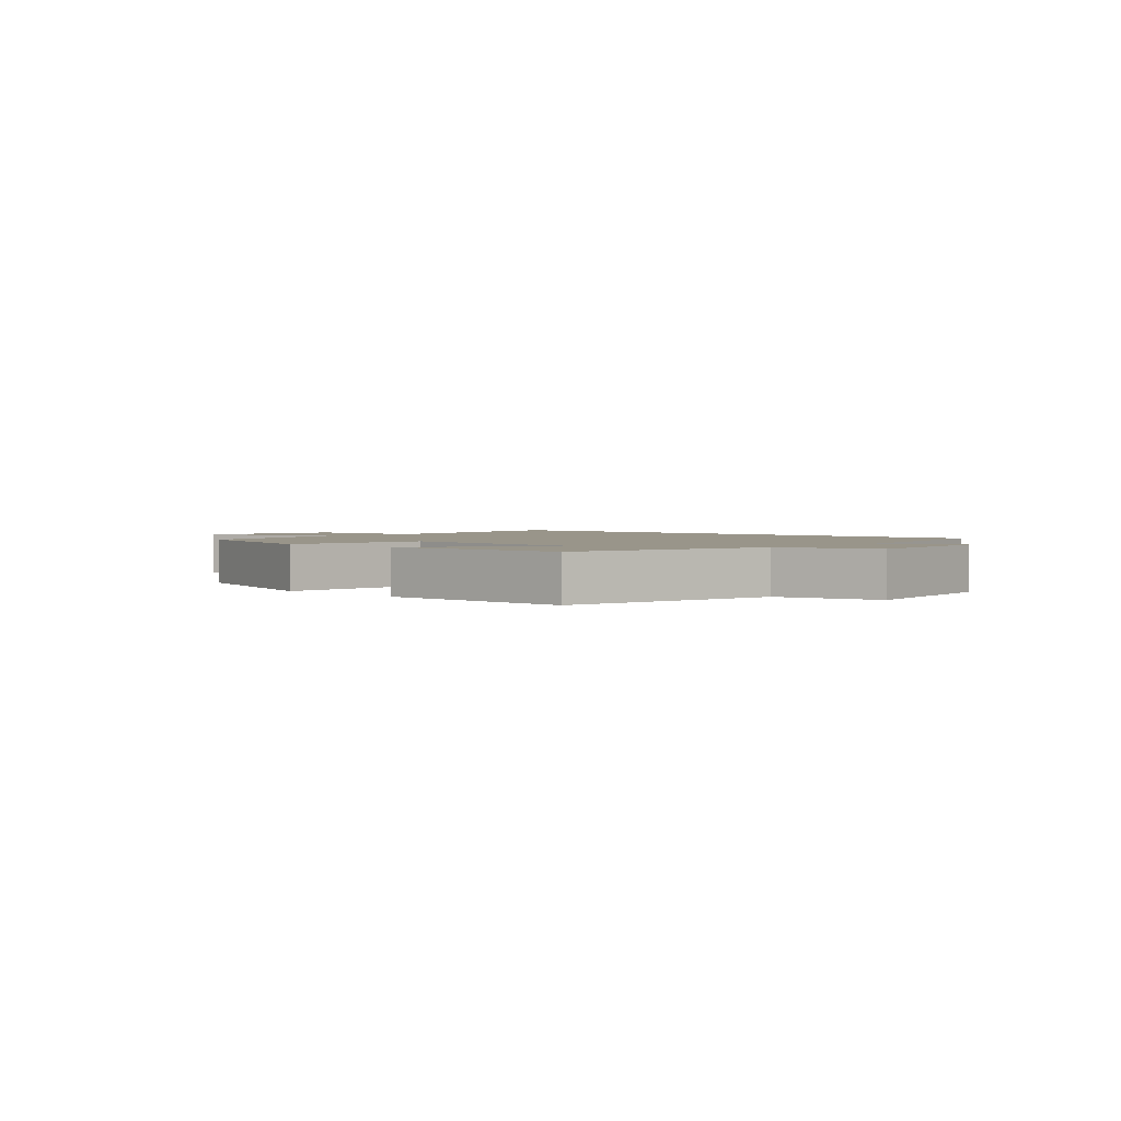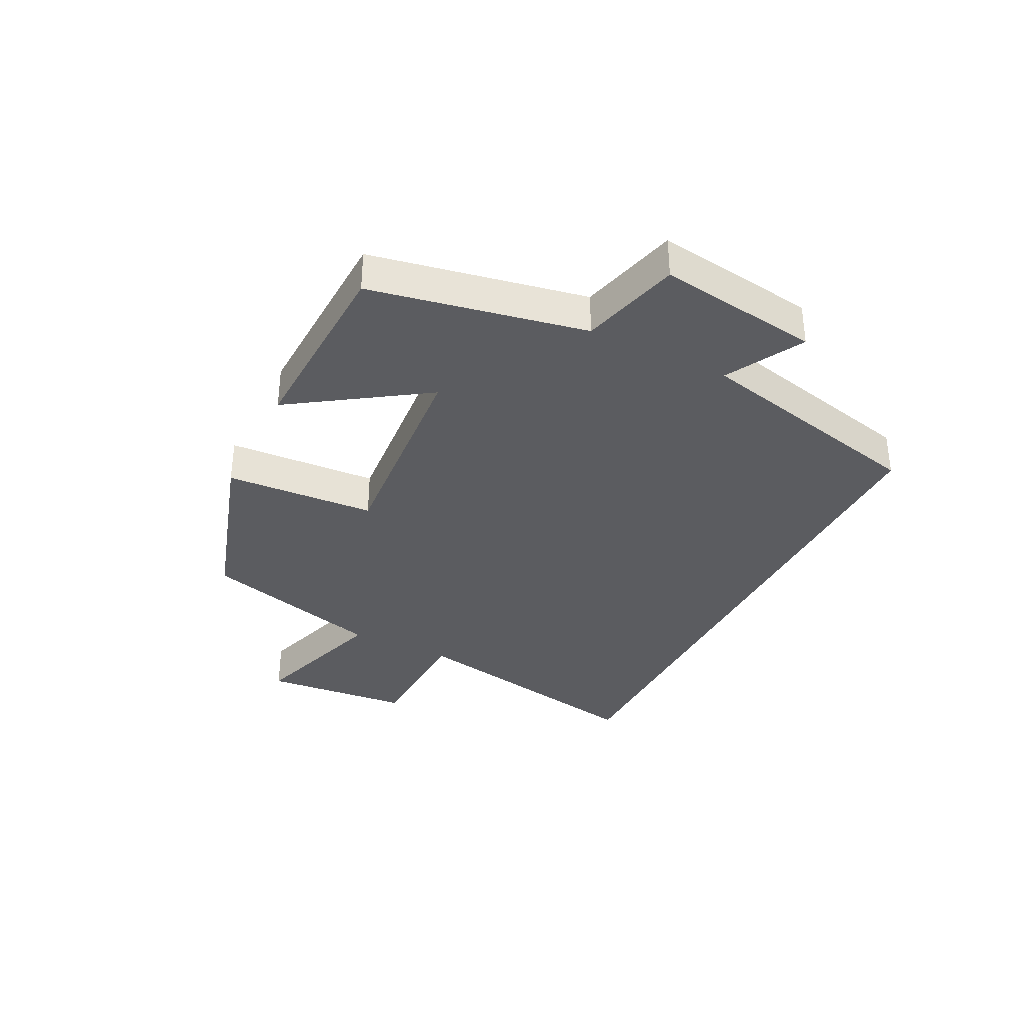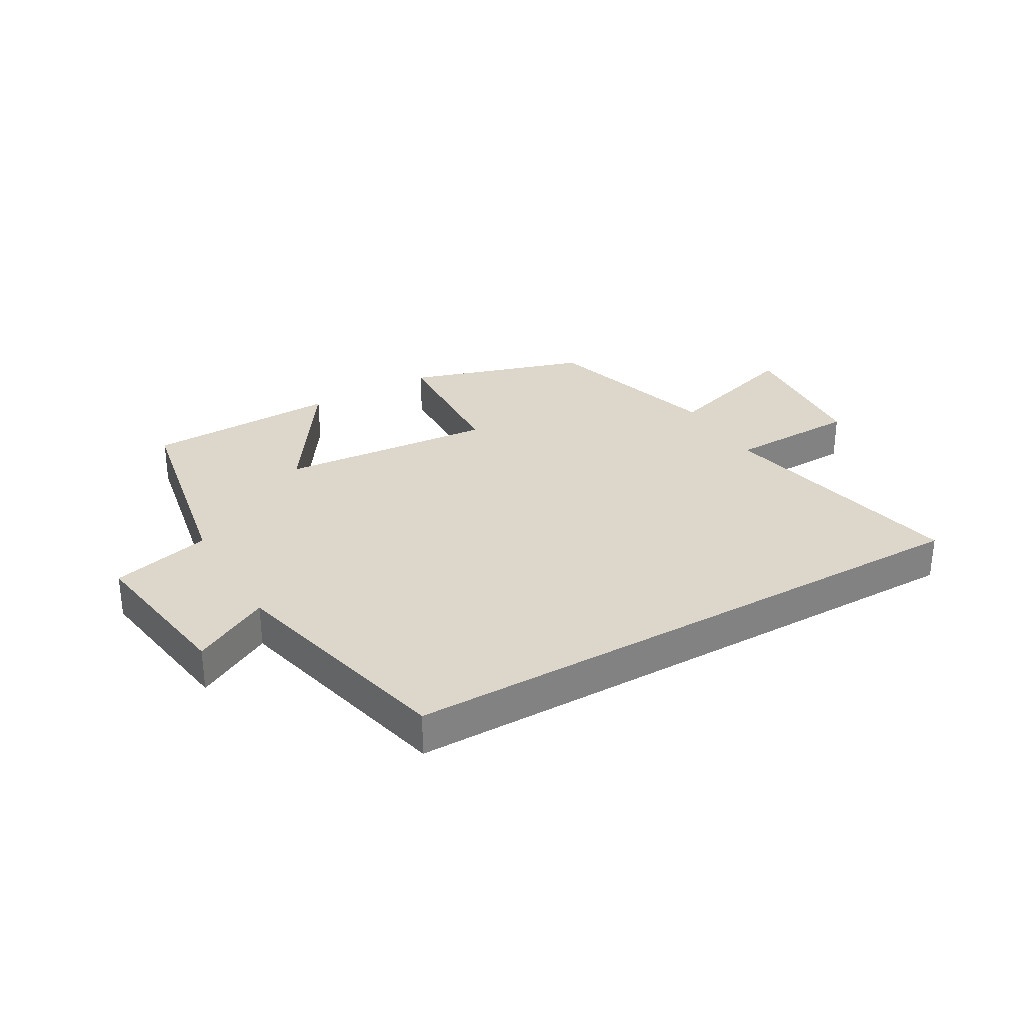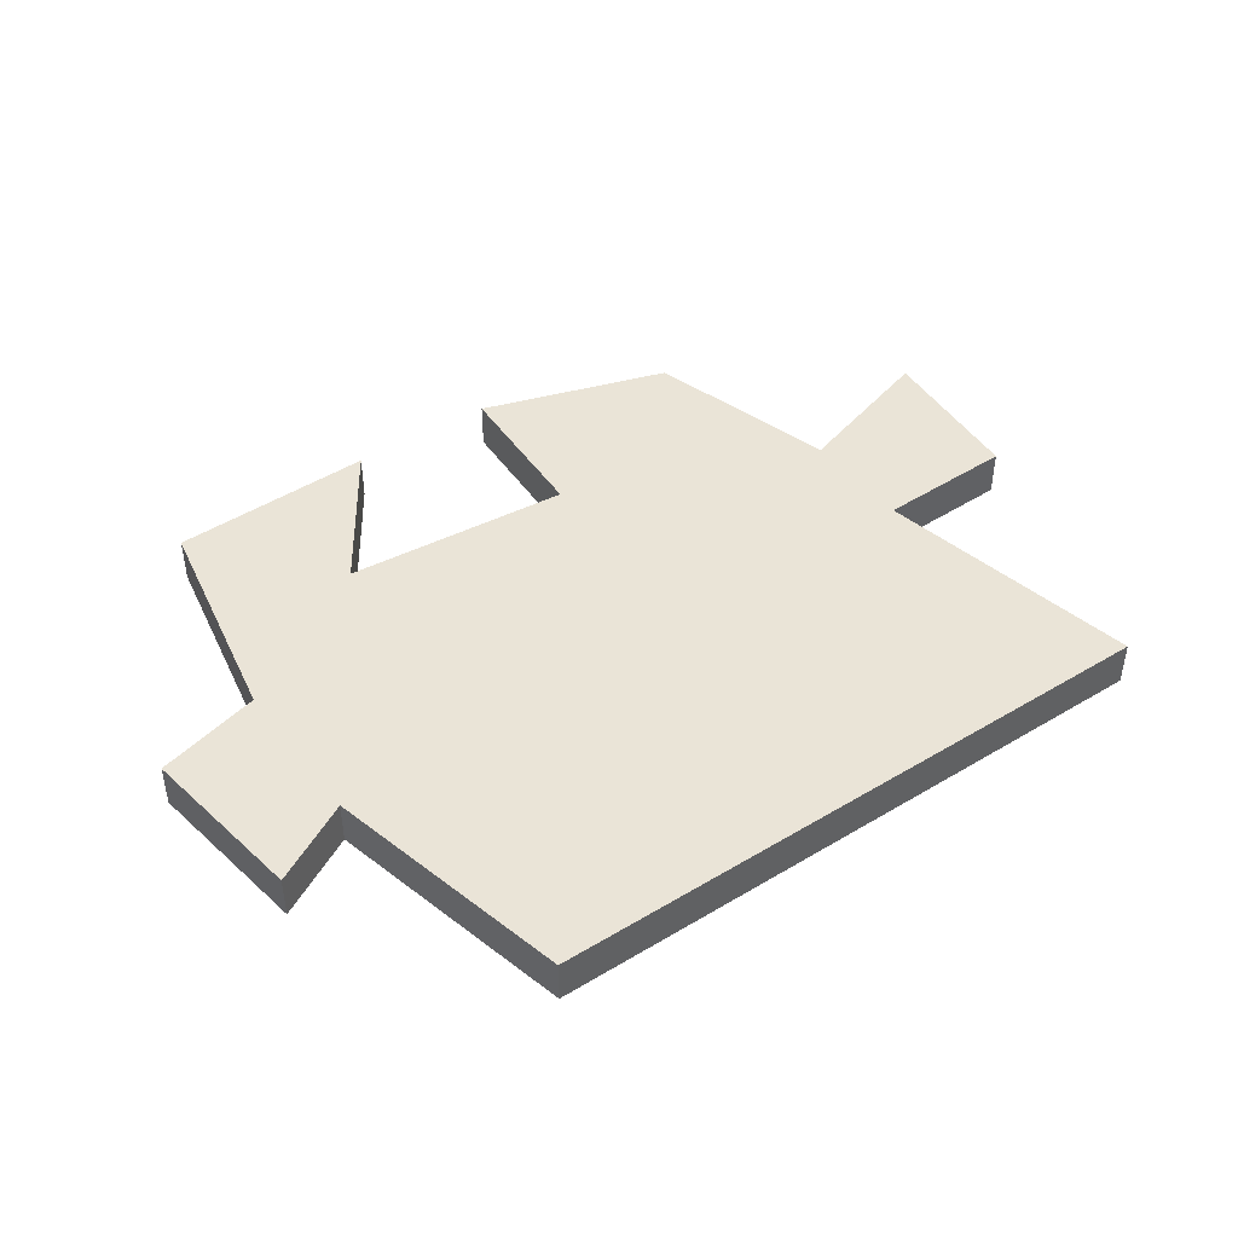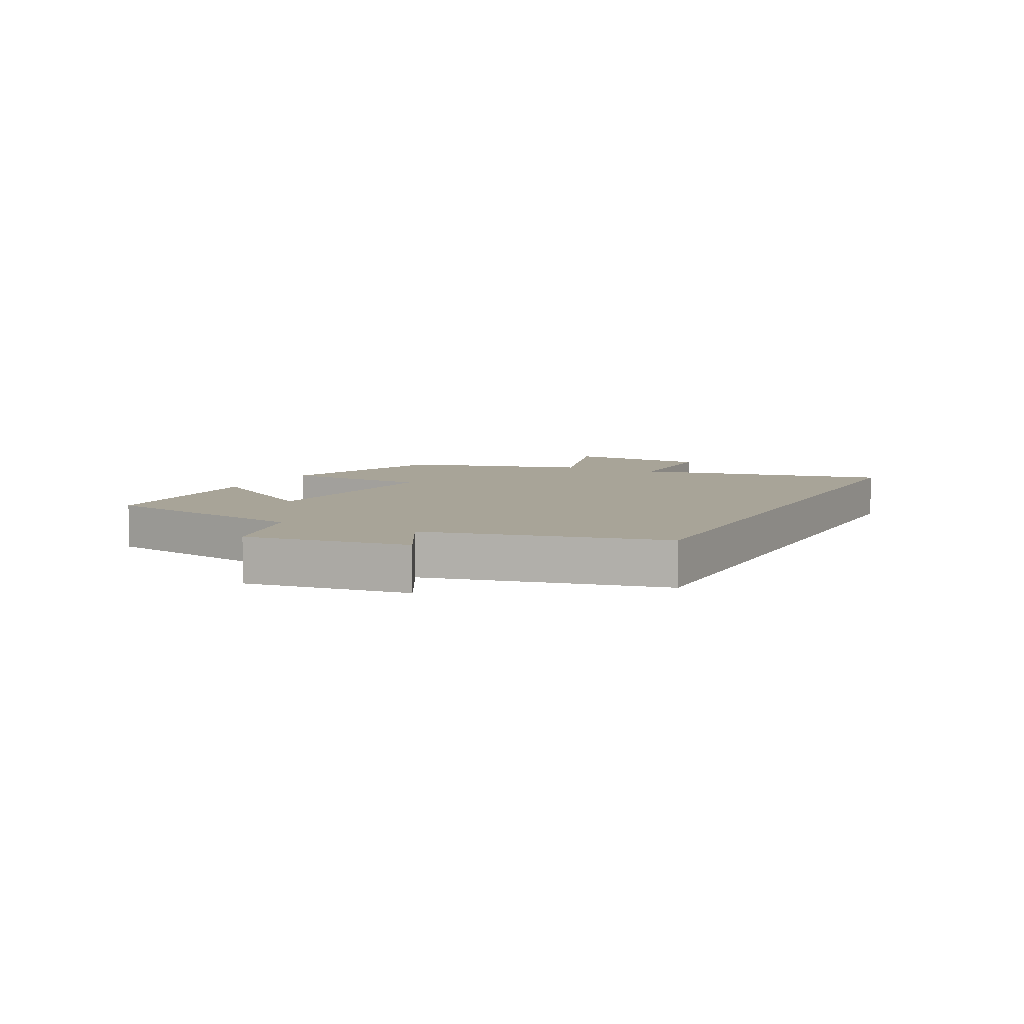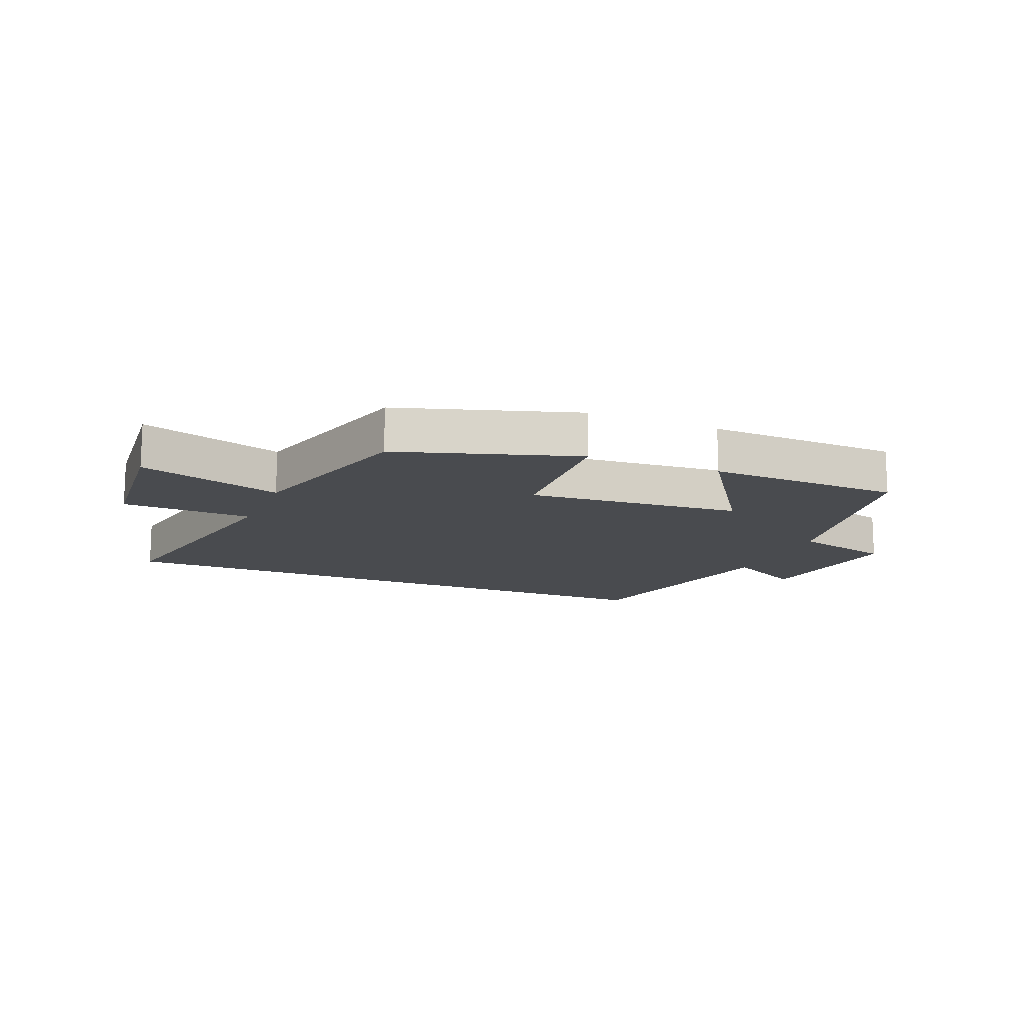
<metadata>
{"format":"obj","ext":"obj","renderer":"f3d","projection":"perspective","resolution":1024,"background":"white","views":[{"elev":2.0,"azim":-136.4,"up":"+Y"},{"elev":-34.9,"azim":-116.7,"up":"+Y"},{"elev":30.4,"azim":-30.3,"up":"+Y"},{"elev":43.9,"azim":-35.2,"up":"+Y"},{"elev":7.0,"azim":-63.0,"up":"+Y"},{"elev":-14.0,"azim":157.5,"up":"+Y"}]}
</metadata>
<code>
v -0.431 0.07 -0.489
v -0.5 0.07 -0.133
v -0.666 0.07 -0.09
v -0.628 0.07 0.178
v -0.5 0.07 0.109
v -0.41 0.07 0.5
v 0.583 0.07 0.5
v 0.5 0.07 0.076
v 0.717 0.07 0.07
v 0.739 0.07 -0.176
v 0.5 0.07 -0.102
v 0.415 0.07 -0.406
v 0.117 0.07 -0.5
v 0.102 0.07 -0.251
v -0.256 0.07 -0.281
v -0.109 0.07 -0.5
v -0.431 0 -0.489
v -0.5 0 -0.133
v -0.666 0 -0.09
v -0.628 0 0.178
v -0.5 0 0.109
v -0.41 0 0.5
v 0.583 0 0.5
v 0.5 0 0.076
v 0.717 0 0.07
v 0.739 0 -0.176
v 0.5 0 -0.102
v 0.415 0 -0.406
v 0.117 0 -0.5
v 0.102 0 -0.251
v -0.256 0 -0.281
v -0.109 0 -0.5
f 15 16 1 2
f 14 15 2
f 11 12 13 14
f 11 14 2 3
f 8 9 10 11
f 8 11 3
f 5 6 7 8
f 5 8 3
f 3 4 5
f 18 17 32 31
f 18 31 30
f 30 29 28 27
f 19 18 30 27
f 27 26 25 24
f 19 27 24
f 24 23 22 21
f 19 24 21
f 21 20 19
f 1 17 18 2
f 2 18 19 3
f 3 19 20 4
f 4 20 21 5
f 5 21 22 6
f 6 22 23 7
f 7 23 24 8
f 8 24 25 9
f 9 25 26 10
f 10 26 27 11
f 11 27 28 12
f 12 28 29 13
f 13 29 30 14
f 14 30 31 15
f 15 31 32 16
f 16 32 17 1

</code>
